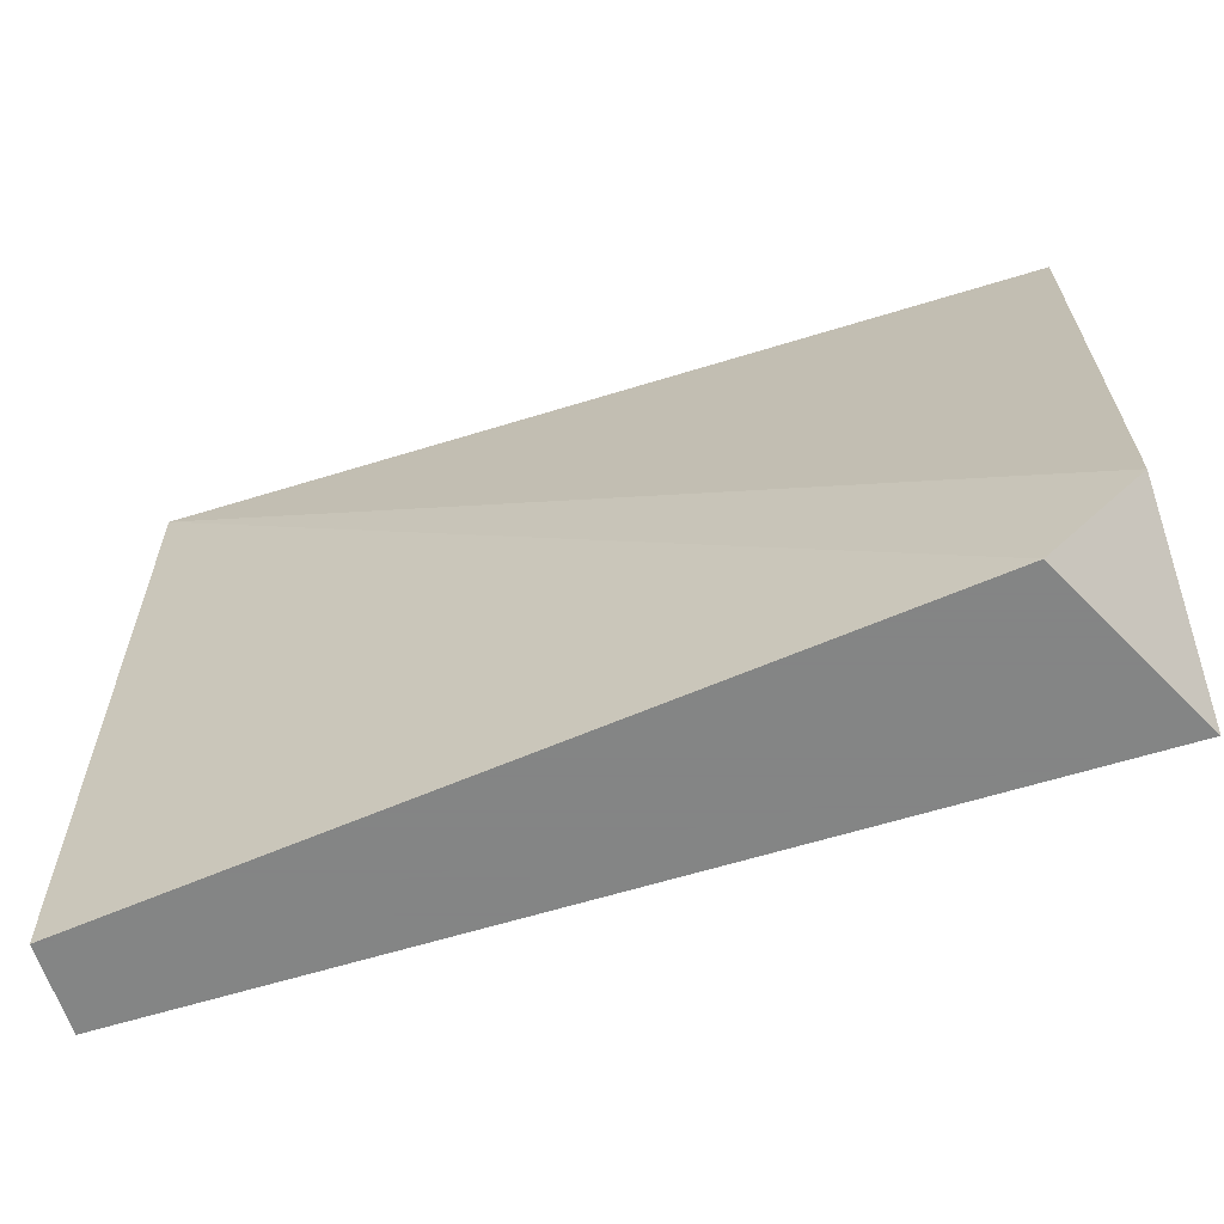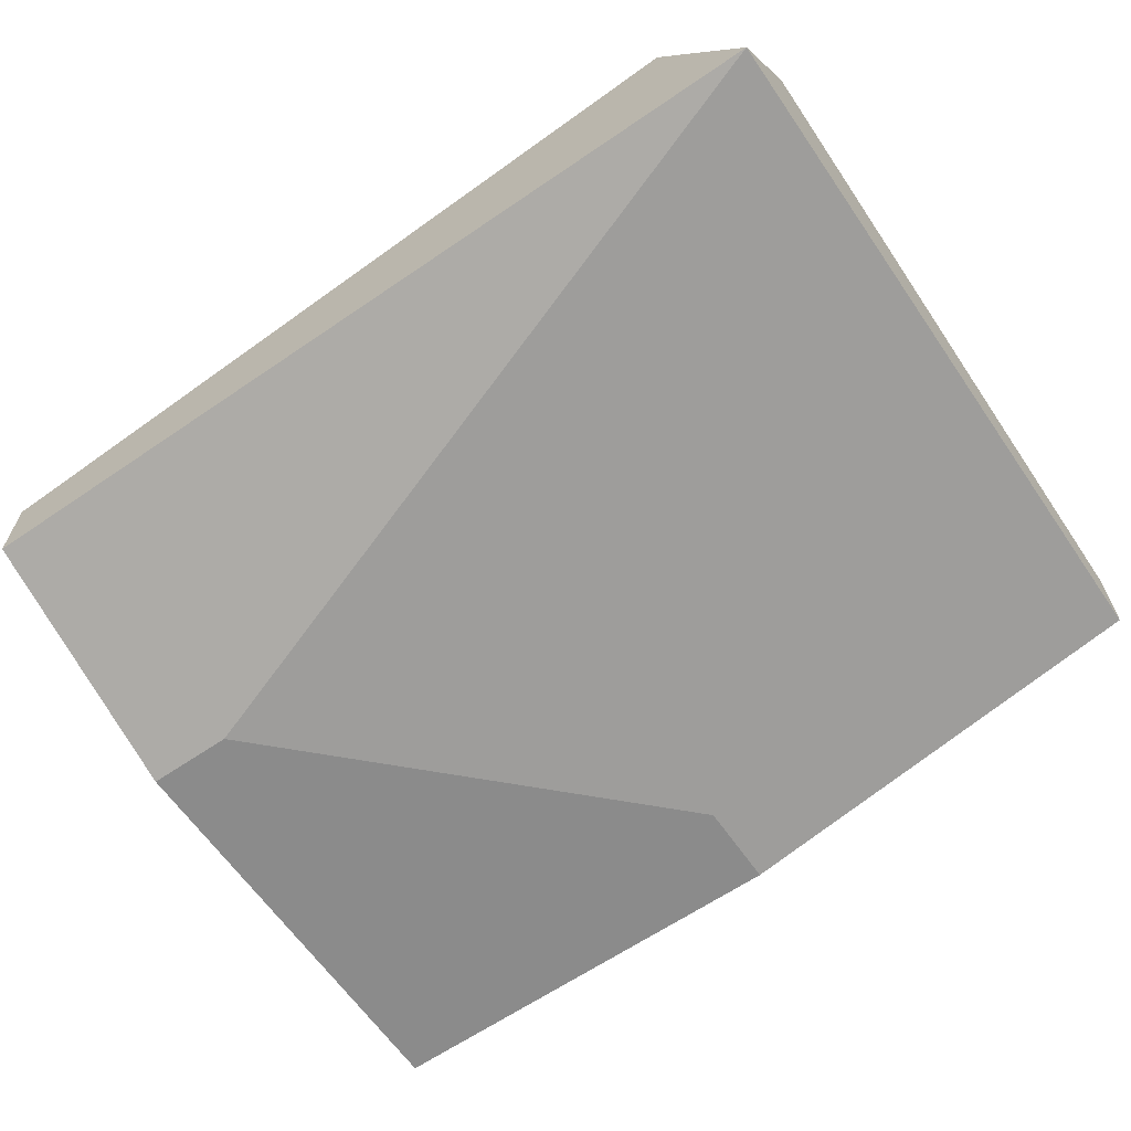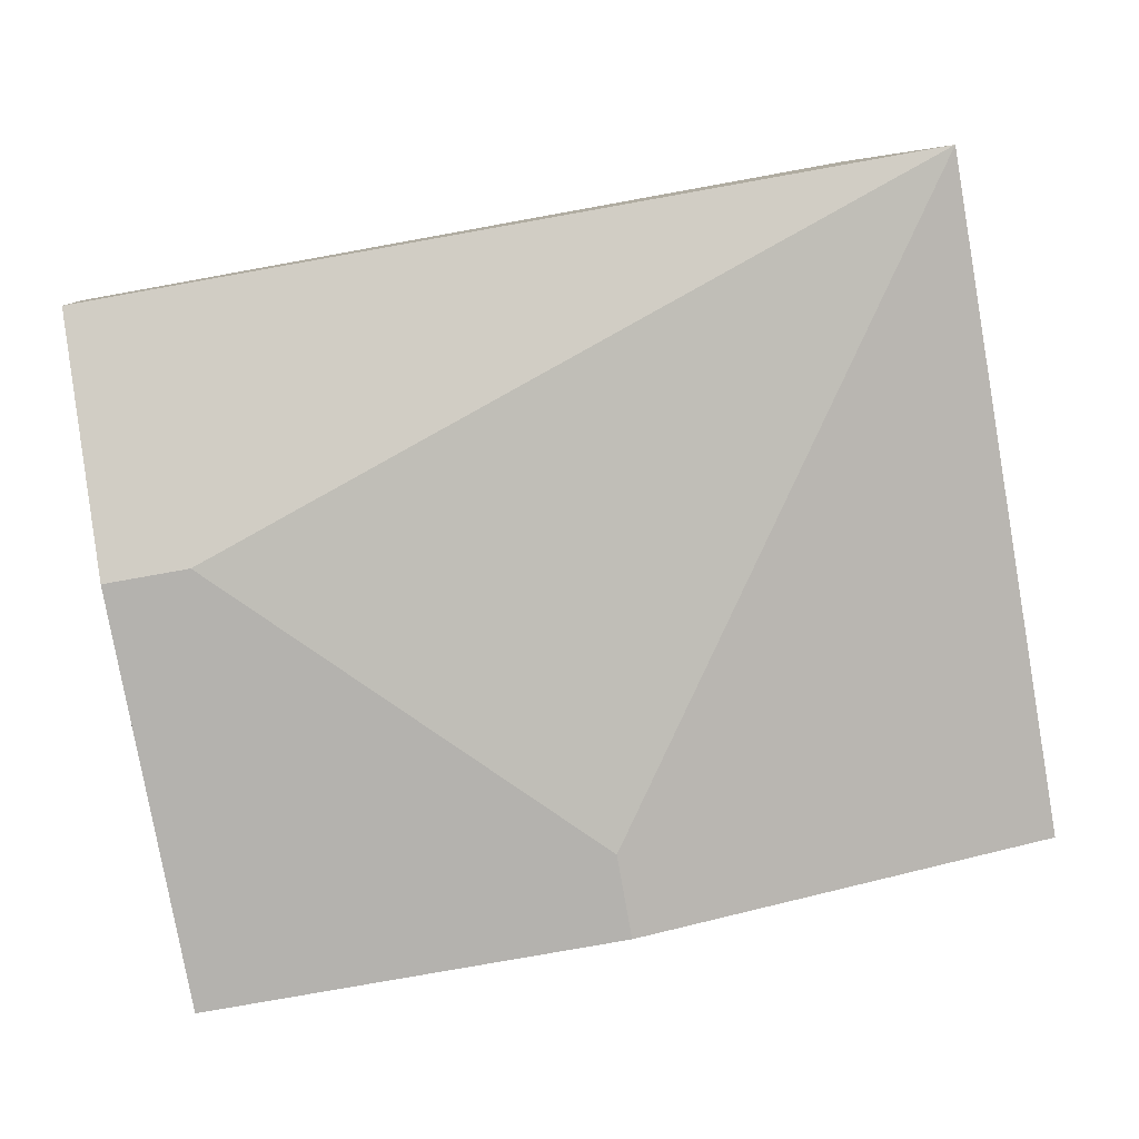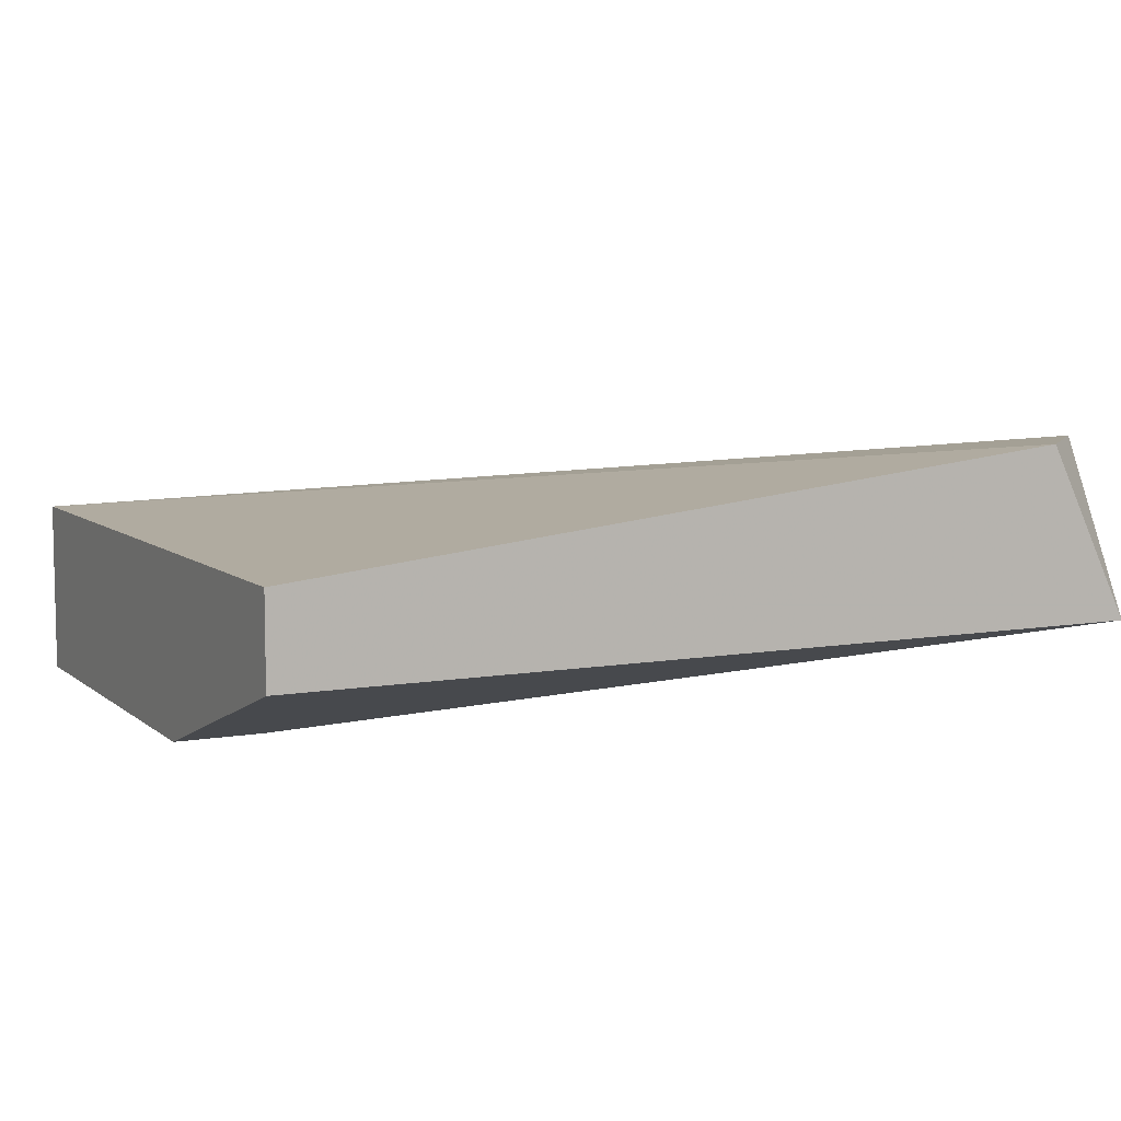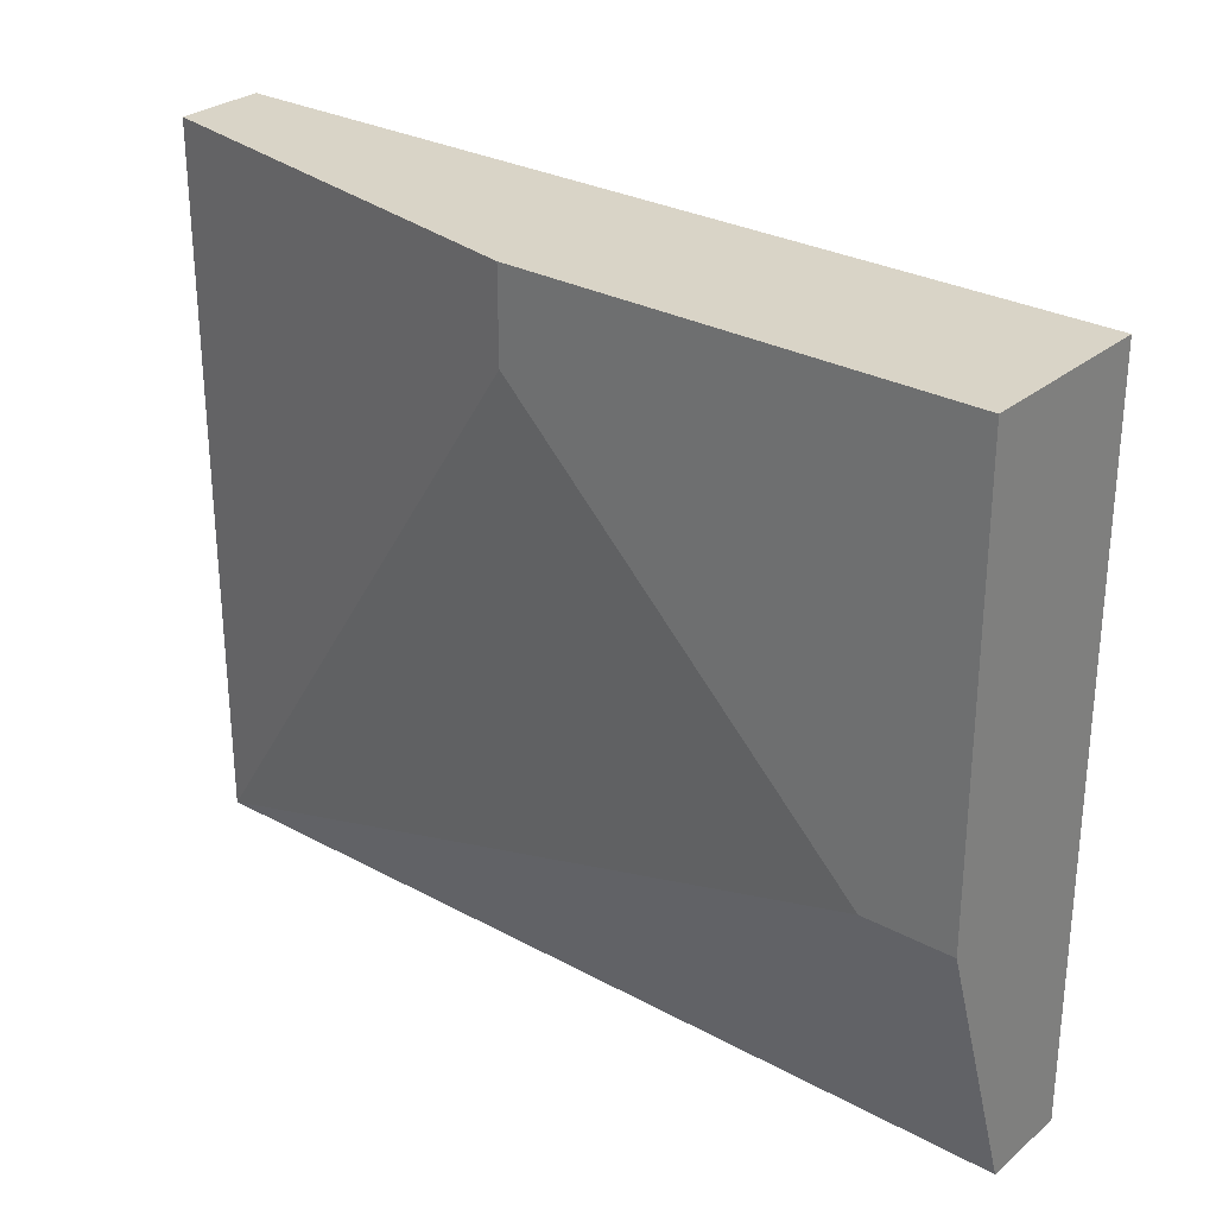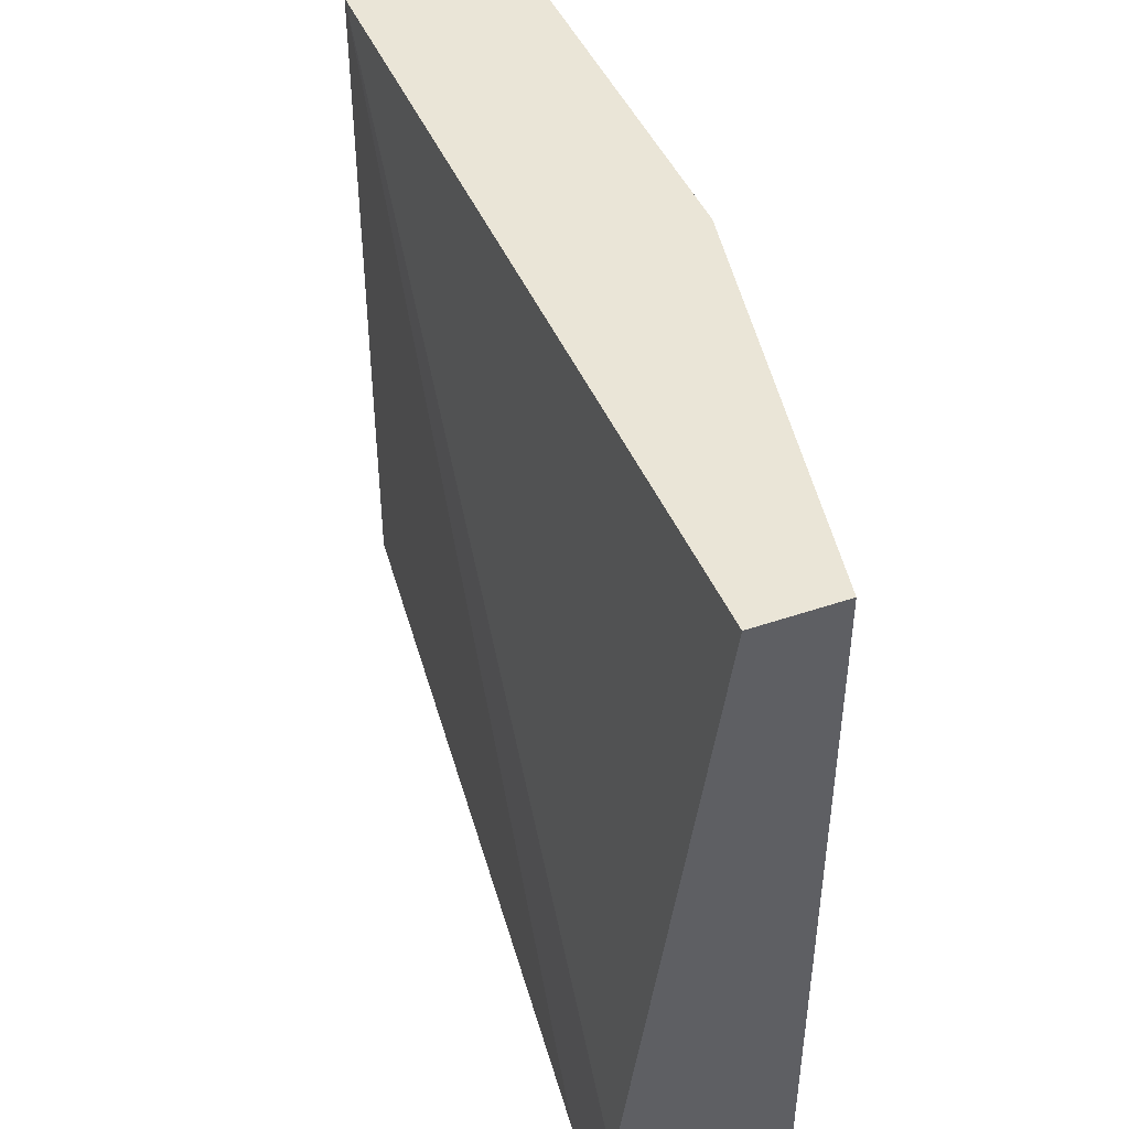
<metadata>
{"format":"obj","ext":"obj","renderer":"f3d","projection":"perspective","resolution":1024,"background":"white","views":[{"elev":-61.6,"azim":17.5,"up":"+Y"},{"elev":-63.8,"azim":34.6,"up":"+Z"},{"elev":-79.7,"azim":10.1,"up":"+Z"},{"elev":7.3,"azim":-26.6,"up":"+Z"},{"elev":28.5,"azim":-140.8,"up":"+Y"},{"elev":44.4,"azim":68.2,"up":"+Y"}]}
</metadata>
<code>
v -0.02272 0.0104 -0.02781
v -0.02272 0.0104 -0.02315
v -0.02272 -0.00124 -0.02781
v -0.02272 -0.008226 -0.02315
v -0.02272 -0.008226 -0.02548
v 0.000566 0.0104 -0.02315
v 0.000566 0.0104 -0.02548
v 0.000566 -0.005894 -0.02082
v 0.000566 -0.008226 -0.02548
v -0.02039 -0.00124 -0.02781
v -0.01108 0.0104 -0.02781
v -0.01108 0.008072 -0.02781
v -0.001764 -0.008226 -0.02082
f 12 9 10
f 8 6 2
f 2 3 4
f 6 8 9
f 2 6 11
f 2 11 1
f 3 2 1
f 11 3 1
f 6 9 7
f 9 11 7
f 11 6 7
f 4 3 5
f 9 4 5
f 3 9 5
f 8 2 13
f 2 4 13
f 9 8 13
f 4 9 13
f 3 11 12
f 11 9 12
f 9 3 10
f 3 12 10

</code>
